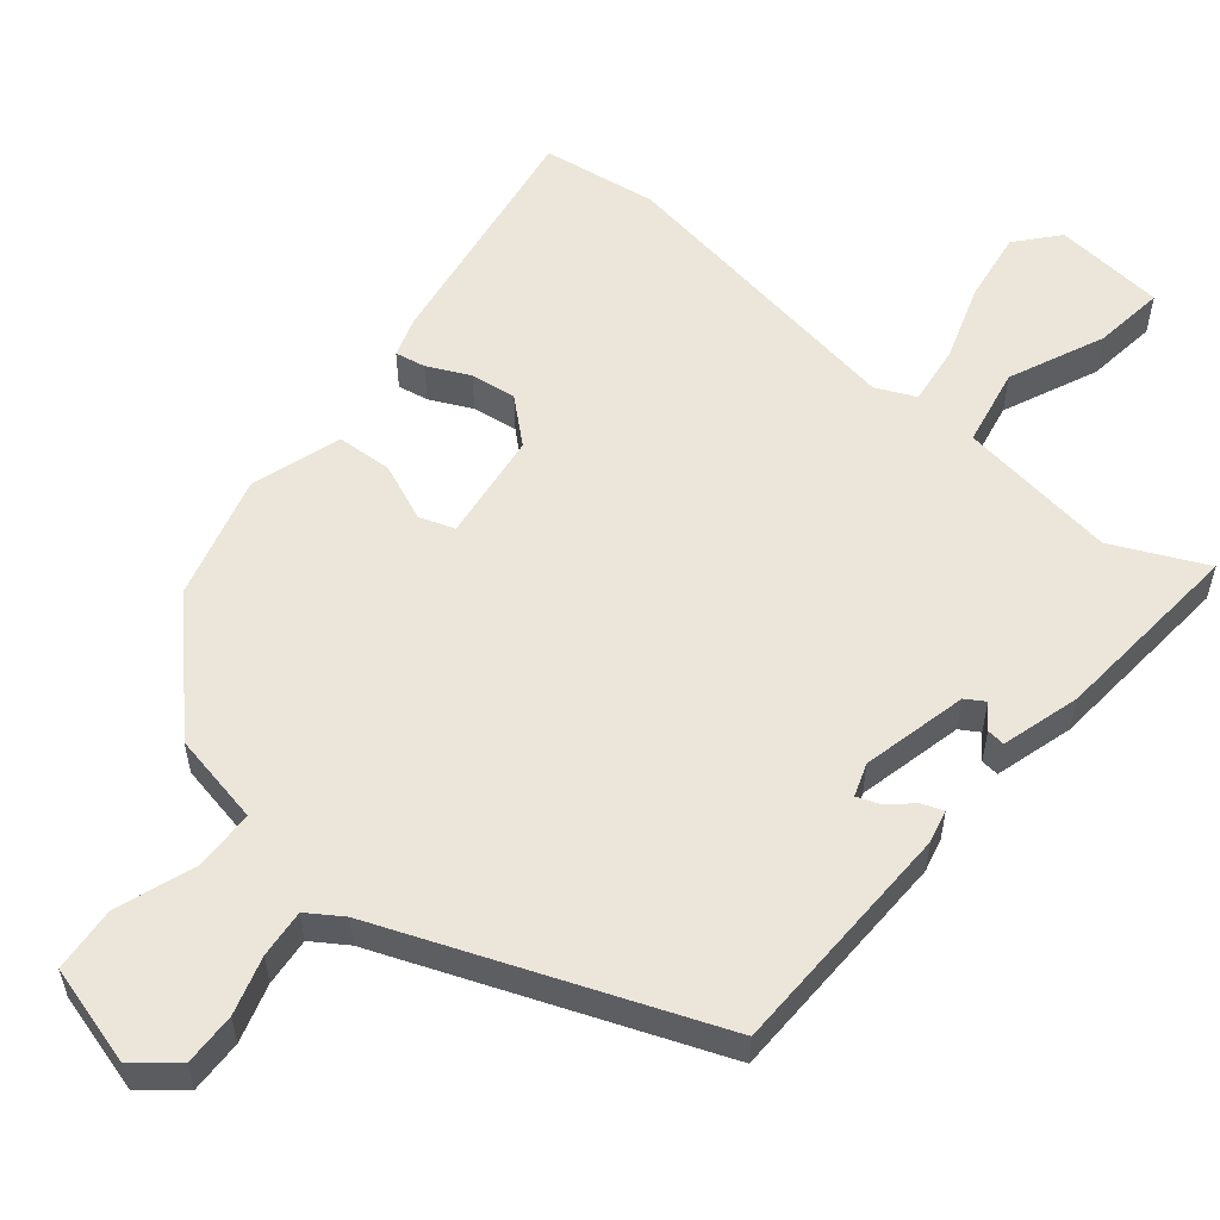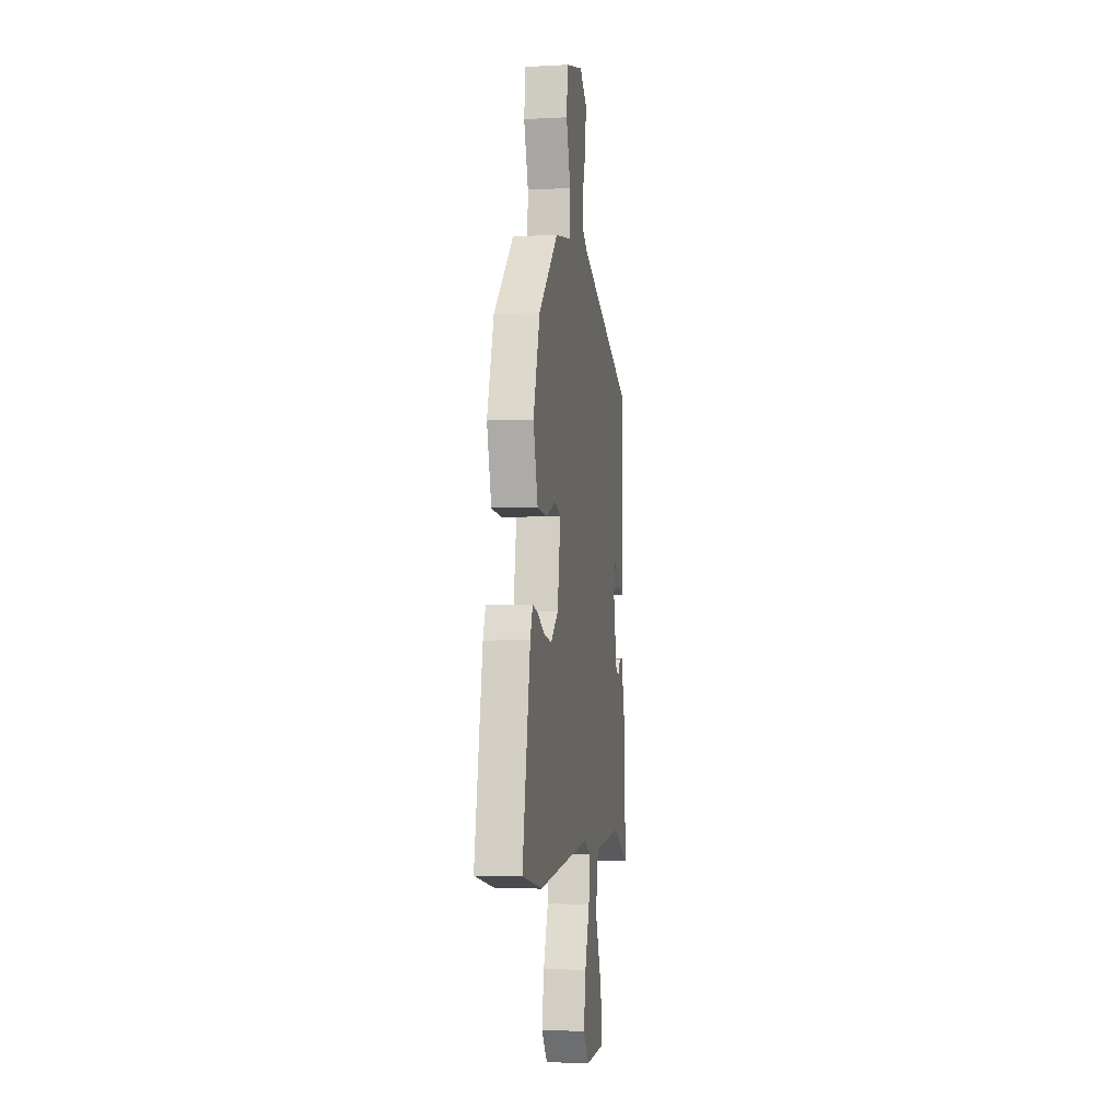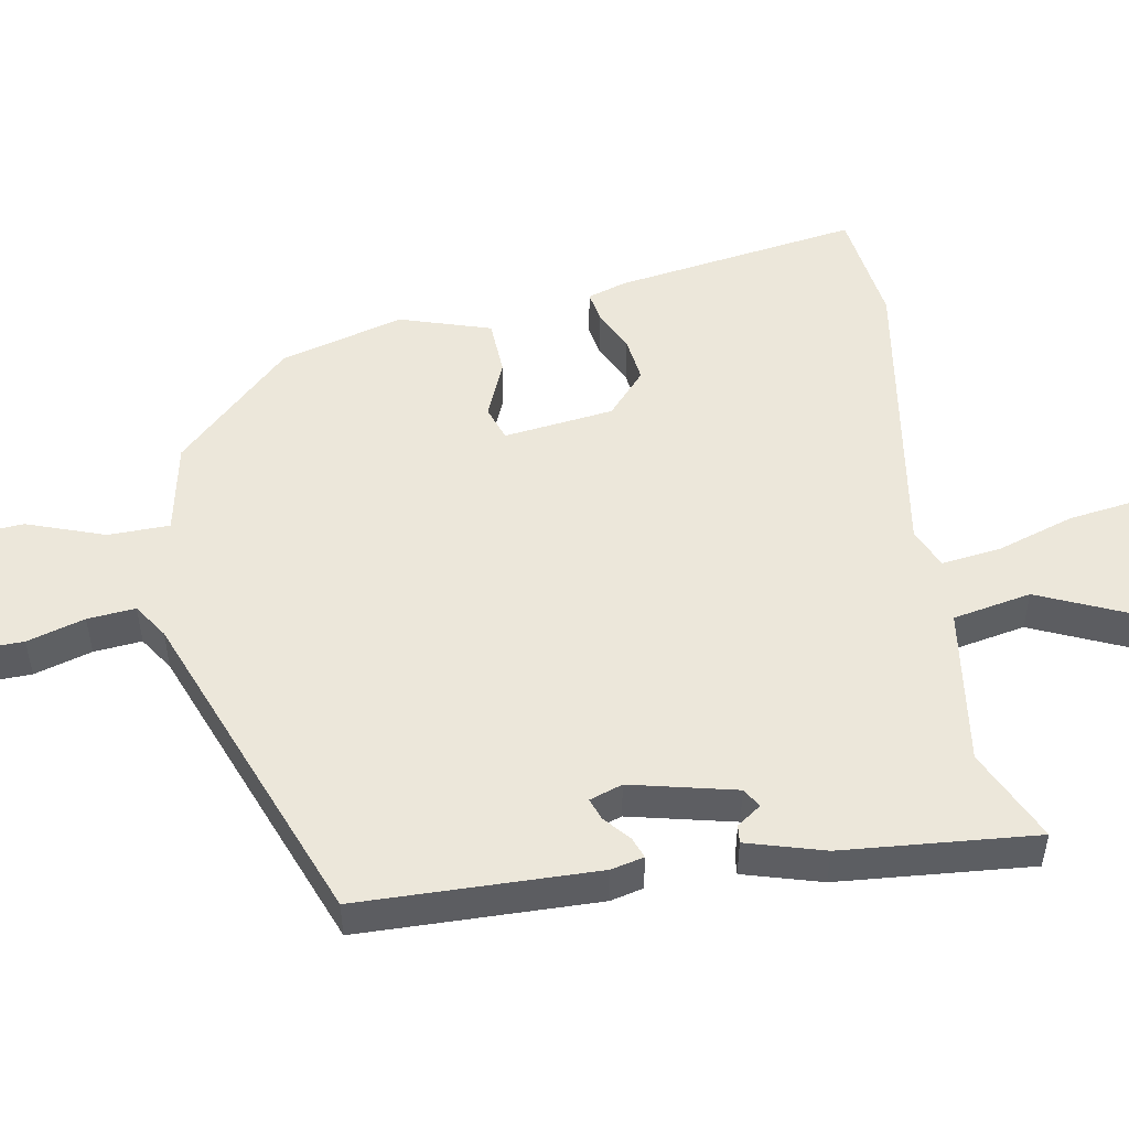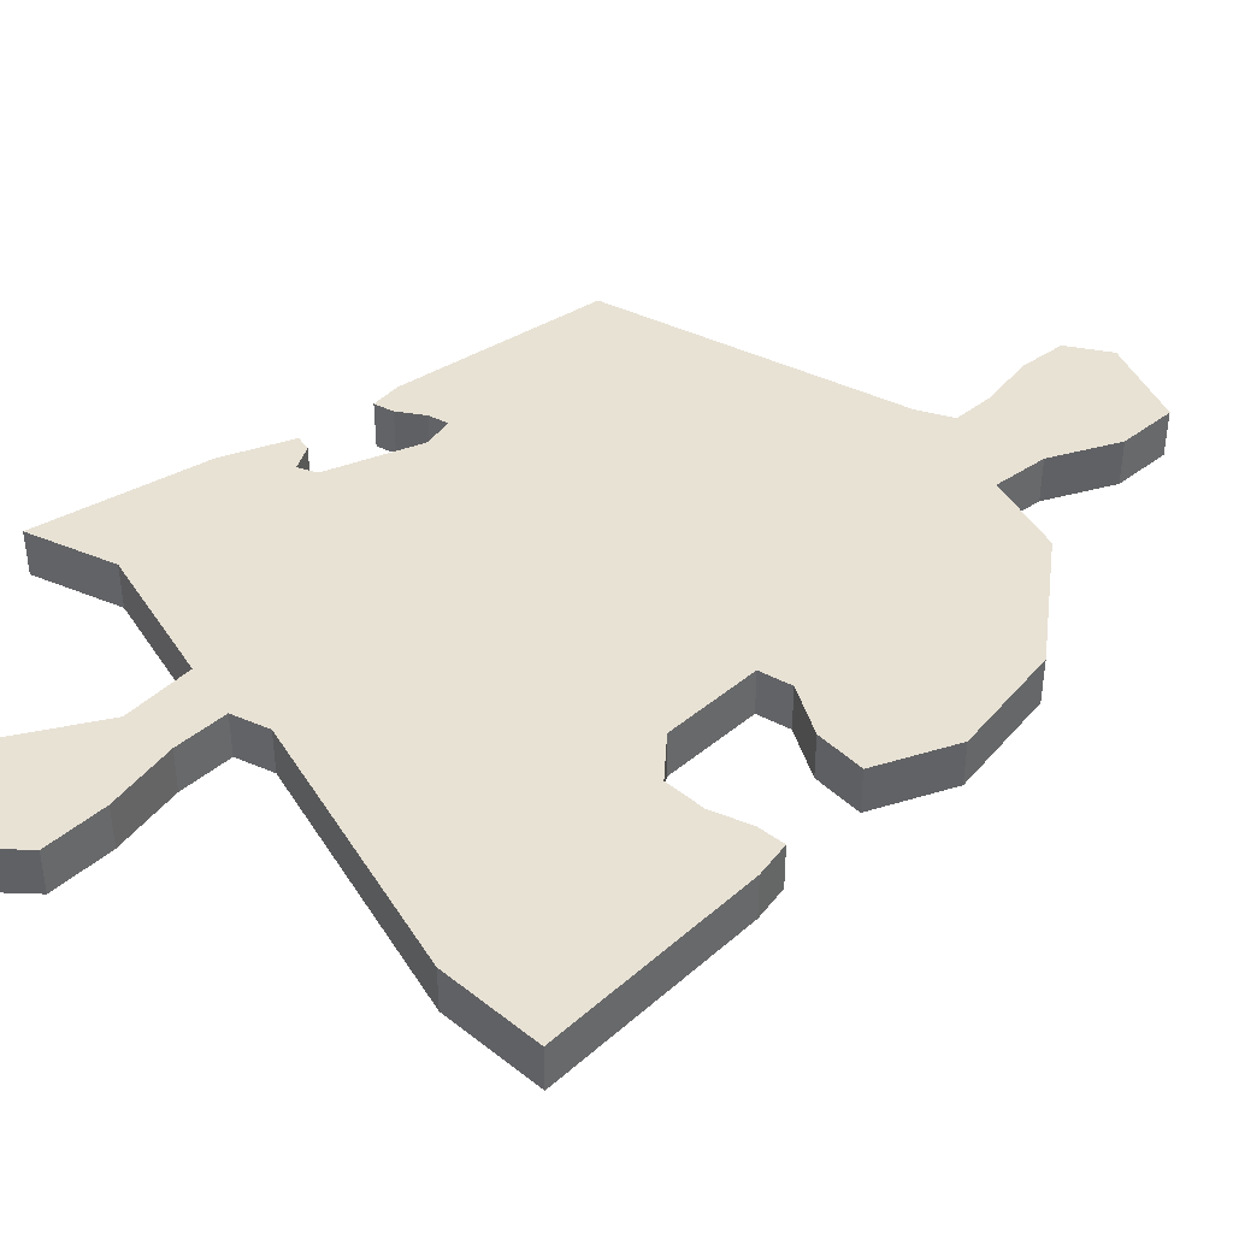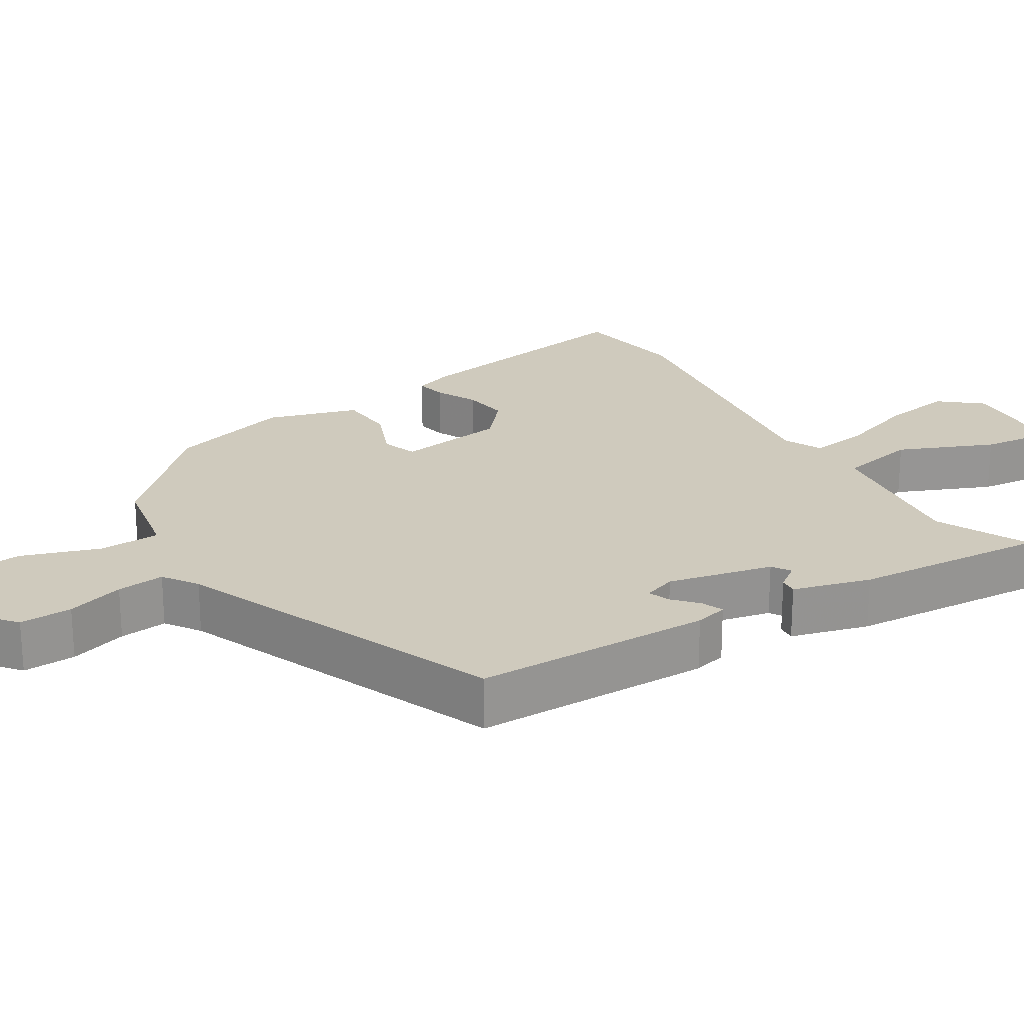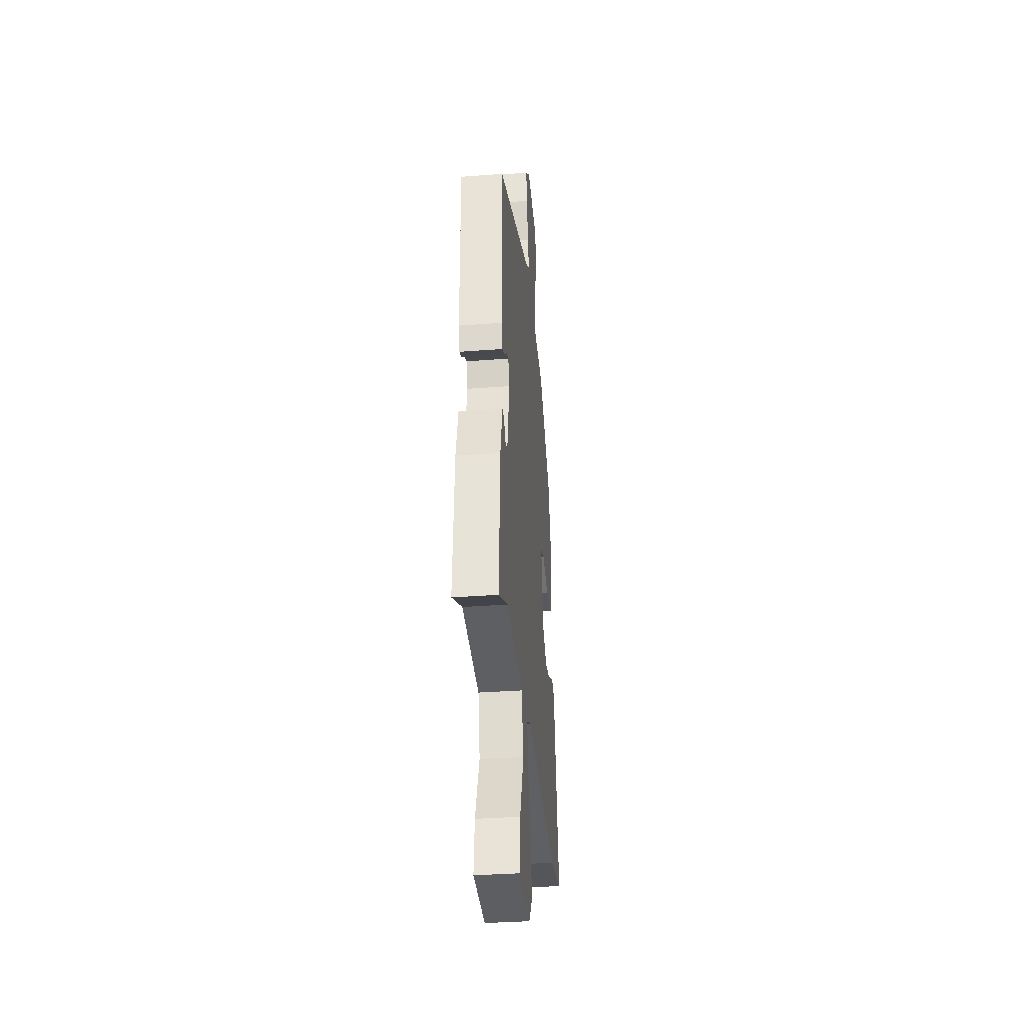
<metadata>
{"format":"obj","ext":"obj","renderer":"f3d","projection":"perspective","resolution":1024,"background":"white","views":[{"elev":56.1,"azim":41.0,"up":"+Y"},{"elev":-4.7,"azim":-80.6,"up":"+Z"},{"elev":50.7,"azim":81.7,"up":"+Y"},{"elev":40.9,"azim":-126.5,"up":"+Y"},{"elev":22.9,"azim":59.1,"up":"+Y"},{"elev":-34.8,"azim":95.8,"up":"+Z"}]}
</metadata>
<code>
v 0.497 0.07 -0.517
v 0.37 0.07 -0.454
v 0.15 0.07 -0.479
v 0.126 0.07 -0.587
v 0.18 0.07 -0.719
v 0.19 0.07 -0.818
v 0.037 0.07 -0.828
v -0.01 0.07 -0.77
v 0.007 0.07 -0.672
v 0.045 0.07 -0.567
v 0.058 0.07 -0.485
v 0.004 0.07 -0.459
v -0.418 0.07 -0.514
v -0.577 0.07 -0.487
v -0.515 0.07 -0.151
v -0.496 0.07 -0.098
v -0.454 0.07 -0.107
v -0.397 0.07 -0.136
v -0.334 0.07 -0.146
v -0.273 0.07 -0.095
v -0.249 0.07 0.056
v -0.297 0.07 0.074
v -0.377 0.07 0.043
v -0.454 0.07 0.049
v -0.49 0.07 0.175
v -0.438 0.07 0.344
v -0.282 0.07 0.497
v -0.154 0.07 0.519
v -0.15 0.07 0.604
v -0.185 0.07 0.712
v -0.175 0.07 0.802
v -0.037 0.07 0.837
v 0.019 0.07 0.789
v 0.015 0.07 0.716
v -0.011 0.07 0.637
v -0.019 0.07 0.571
v 0.028 0.07 0.538
v 0.472 0.07 0.352
v 0.47 0.07 0.023
v 0.458 0.07 -0.022
v 0.429 0.07 -0.01
v 0.395 0.07 0.021
v 0.365 0.07 0.033
v 0.348 0.07 -0.012
v 0.378 0.07 -0.158
v 0.404 0.07 -0.175
v 0.429 0.07 -0.142
v 0.454 0.07 -0.14
v 0.482 0.07 -0.248
v 0.497 0 -0.517
v 0.37 0 -0.454
v 0.15 0 -0.479
v 0.126 0 -0.587
v 0.18 0 -0.719
v 0.19 0 -0.818
v 0.037 0 -0.828
v -0.01 0 -0.77
v 0.007 0 -0.672
v 0.045 0 -0.567
v 0.058 0 -0.485
v 0.004 0 -0.459
v -0.418 0 -0.514
v -0.577 0 -0.487
v -0.515 0 -0.151
v -0.496 0 -0.098
v -0.454 0 -0.107
v -0.397 0 -0.136
v -0.334 0 -0.146
v -0.273 0 -0.095
v -0.249 0 0.056
v -0.297 0 0.074
v -0.377 0 0.043
v -0.454 0 0.049
v -0.49 0 0.175
v -0.438 0 0.344
v -0.282 0 0.497
v -0.154 0 0.519
v -0.15 0 0.604
v -0.185 0 0.712
v -0.175 0 0.802
v -0.037 0 0.837
v 0.019 0 0.789
v 0.015 0 0.716
v -0.011 0 0.637
v -0.019 0 0.571
v 0.028 0 0.538
v 0.472 0 0.352
v 0.47 0 0.023
v 0.458 0 -0.022
v 0.429 0 -0.01
v 0.395 0 0.021
v 0.365 0 0.033
v 0.348 0 -0.012
v 0.378 0 -0.158
v 0.404 0 -0.175
v 0.429 0 -0.142
v 0.454 0 -0.14
v 0.482 0 -0.248
f 49 1 2
f 48 49 2
f 47 48 2
f 46 47 2
f 45 46 2 3
f 44 45 3
f 43 44 3
f 40 41 42
f 39 40 42
f 38 39 42
f 37 38 42
f 36 37 42 43
f 33 34 35
f 32 33 35
f 31 32 35
f 30 31 35
f 29 30 35
f 28 29 35 36
f 26 27 28
f 25 26 28
f 24 25 28
f 23 24 28
f 22 23 28
f 28 36 43
f 22 28 43
f 21 22 43
f 16 17 18
f 15 16 18
f 14 15 18
f 13 14 18
f 12 13 18
f 11 12 18 19
f 8 9 10
f 7 8 10
f 6 7 10
f 5 6 10
f 4 5 10
f 3 4 10 11
f 43 3 11
f 21 43 11
f 20 21 11
f 11 19 20
f 51 50 98
f 51 98 97
f 51 97 96
f 51 96 95
f 52 51 95 94
f 52 94 93
f 52 93 92
f 91 90 89
f 91 89 88
f 91 88 87
f 91 87 86
f 92 91 86 85
f 84 83 82
f 84 82 81
f 84 81 80
f 84 80 79
f 84 79 78
f 85 84 78 77
f 77 76 75
f 77 75 74
f 77 74 73
f 77 73 72
f 77 72 71
f 92 85 77
f 92 77 71
f 92 71 70
f 67 66 65
f 67 65 64
f 67 64 63
f 67 63 62
f 67 62 61
f 68 67 61 60
f 59 58 57
f 59 57 56
f 59 56 55
f 59 55 54
f 59 54 53
f 60 59 53 52
f 60 52 92
f 60 92 70
f 60 70 69
f 69 68 60
f 1 50 51 2
f 2 51 52 3
f 3 52 53 4
f 4 53 54 5
f 5 54 55 6
f 6 55 56 7
f 7 56 57 8
f 8 57 58 9
f 9 58 59 10
f 10 59 60 11
f 11 60 61 12
f 12 61 62 13
f 13 62 63 14
f 14 63 64 15
f 15 64 65 16
f 16 65 66 17
f 17 66 67 18
f 18 67 68 19
f 19 68 69 20
f 20 69 70 21
f 21 70 71 22
f 22 71 72 23
f 23 72 73 24
f 24 73 74 25
f 25 74 75 26
f 26 75 76 27
f 27 76 77 28
f 28 77 78 29
f 29 78 79 30
f 30 79 80 31
f 31 80 81 32
f 32 81 82 33
f 33 82 83 34
f 34 83 84 35
f 35 84 85 36
f 36 85 86 37
f 37 86 87 38
f 38 87 88 39
f 39 88 89 40
f 40 89 90 41
f 41 90 91 42
f 42 91 92 43
f 43 92 93 44
f 44 93 94 45
f 45 94 95 46
f 46 95 96 47
f 47 96 97 48
f 48 97 98 49
f 49 98 50 1

</code>
